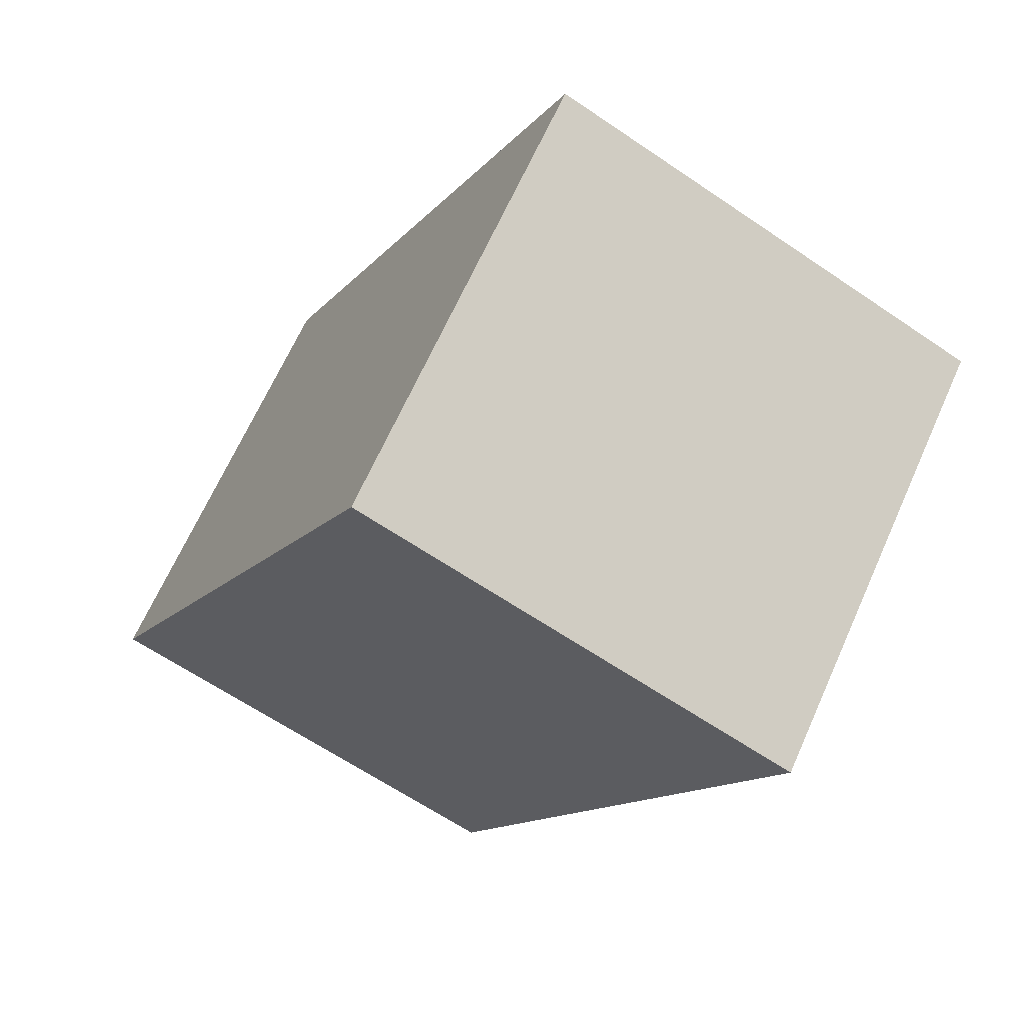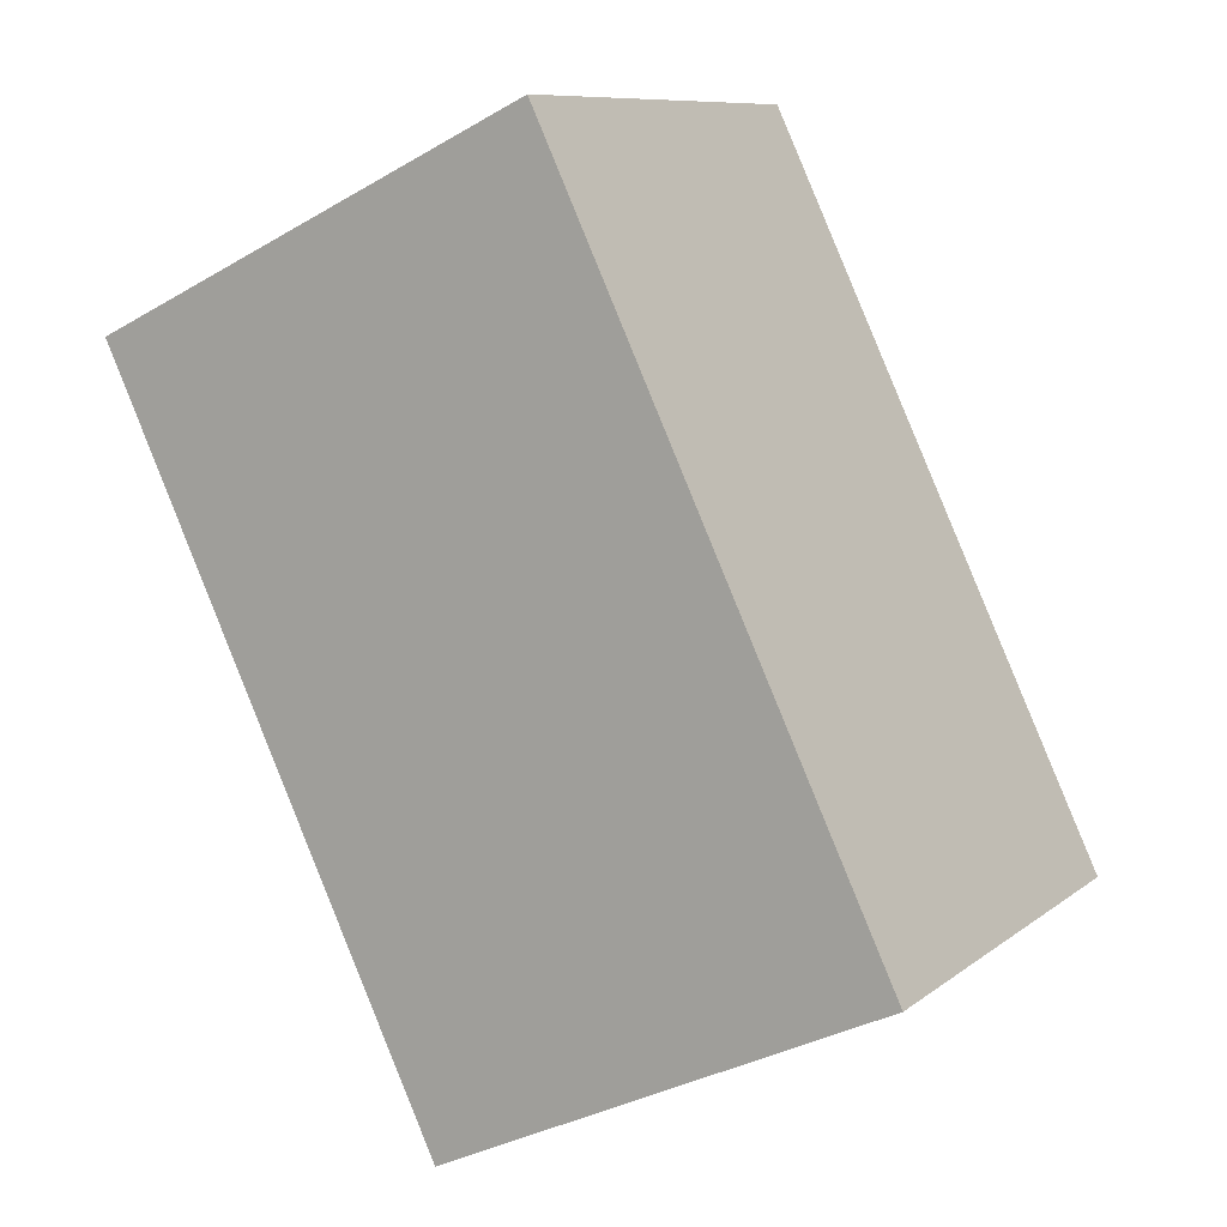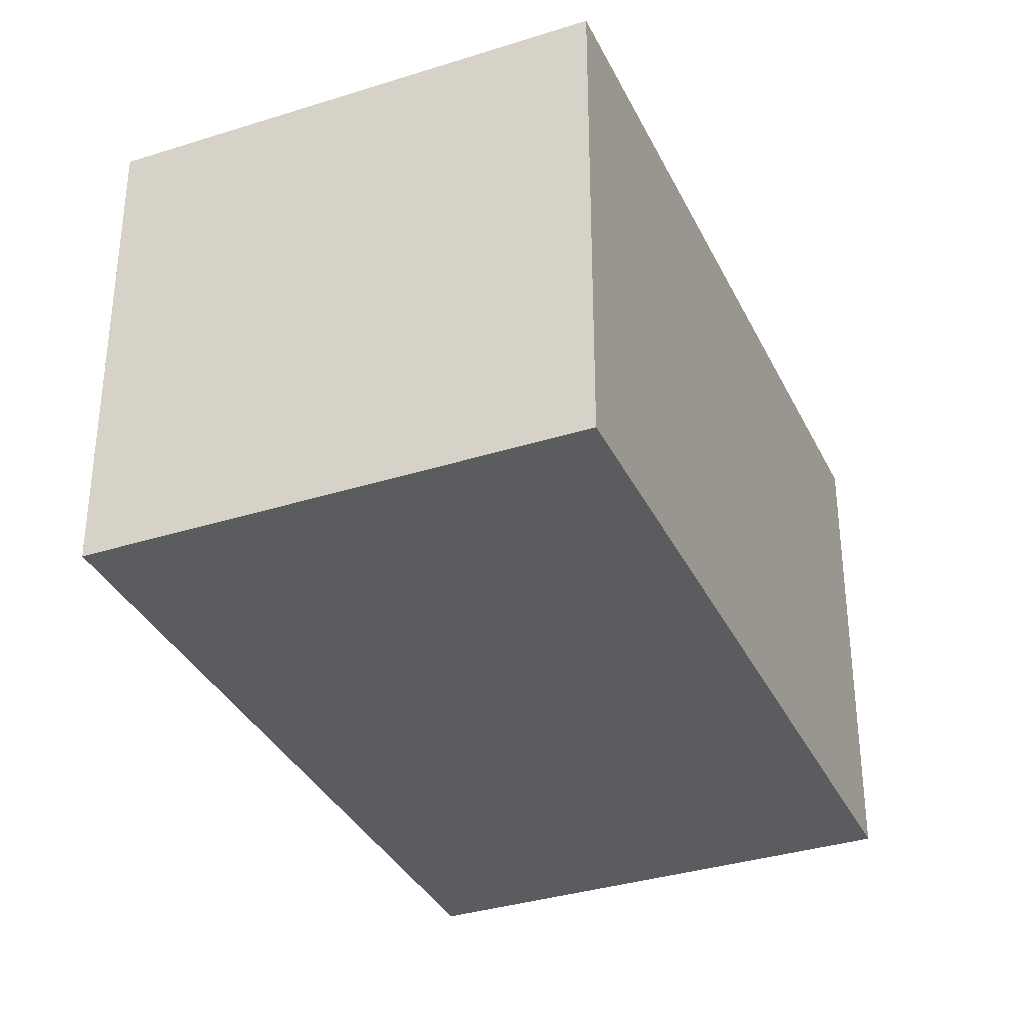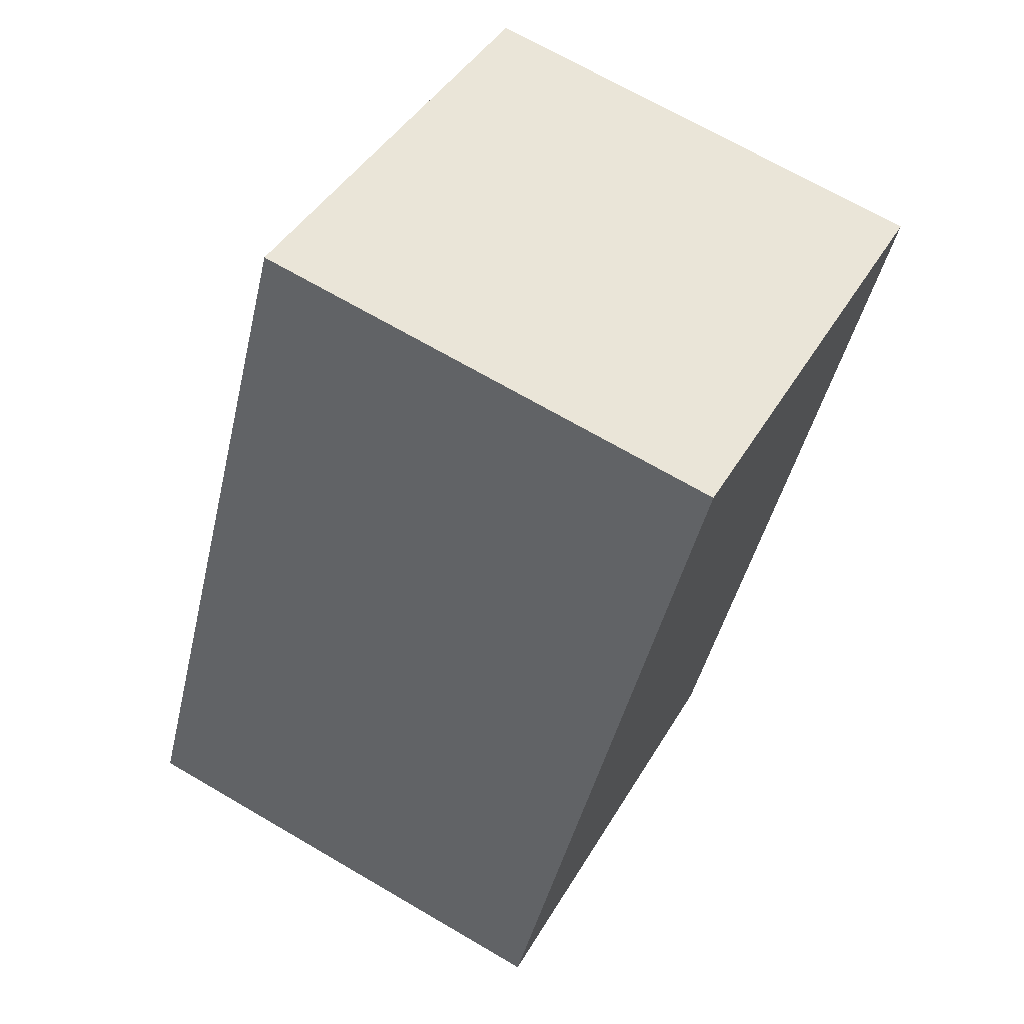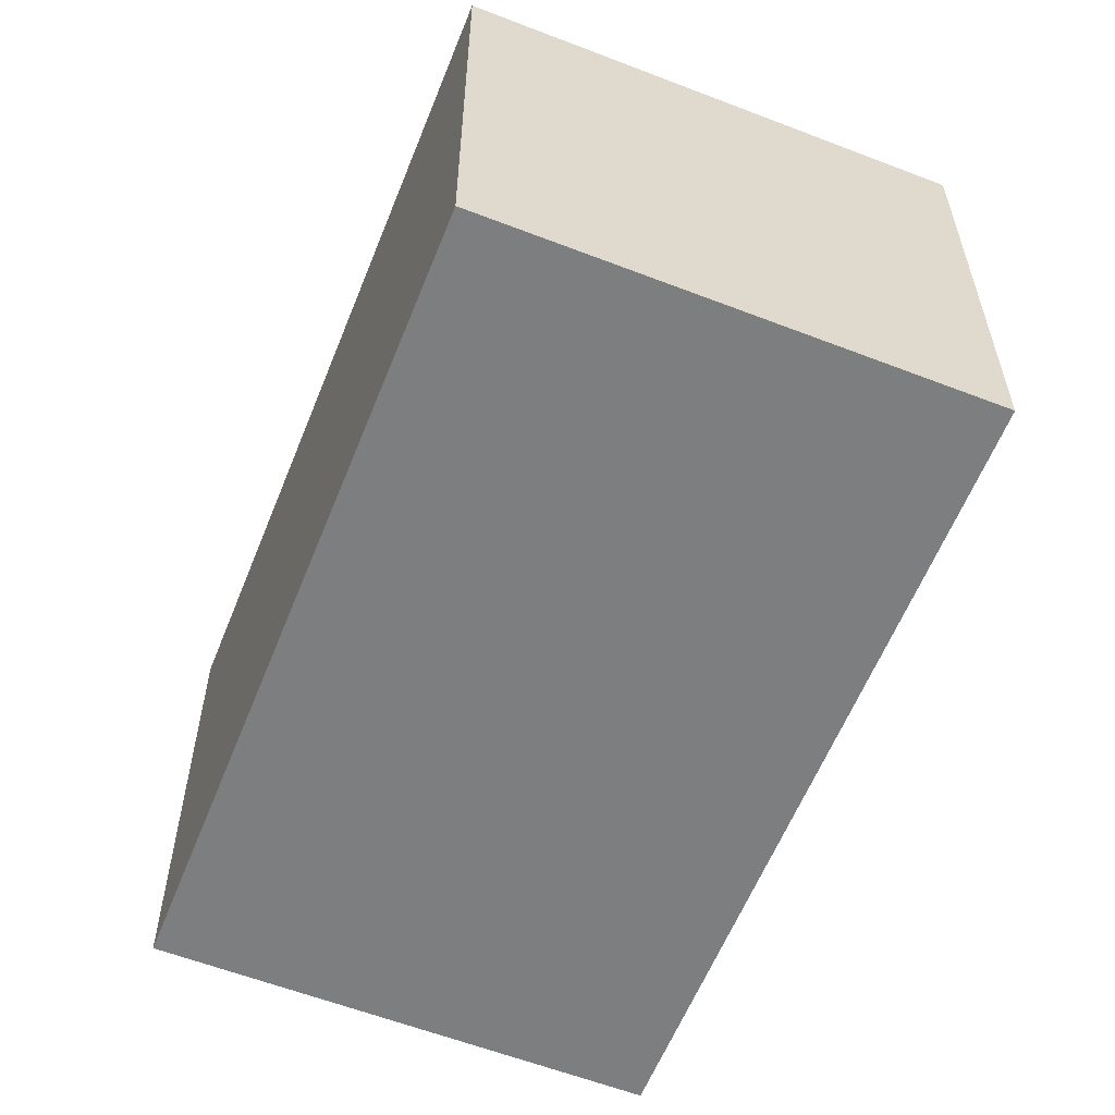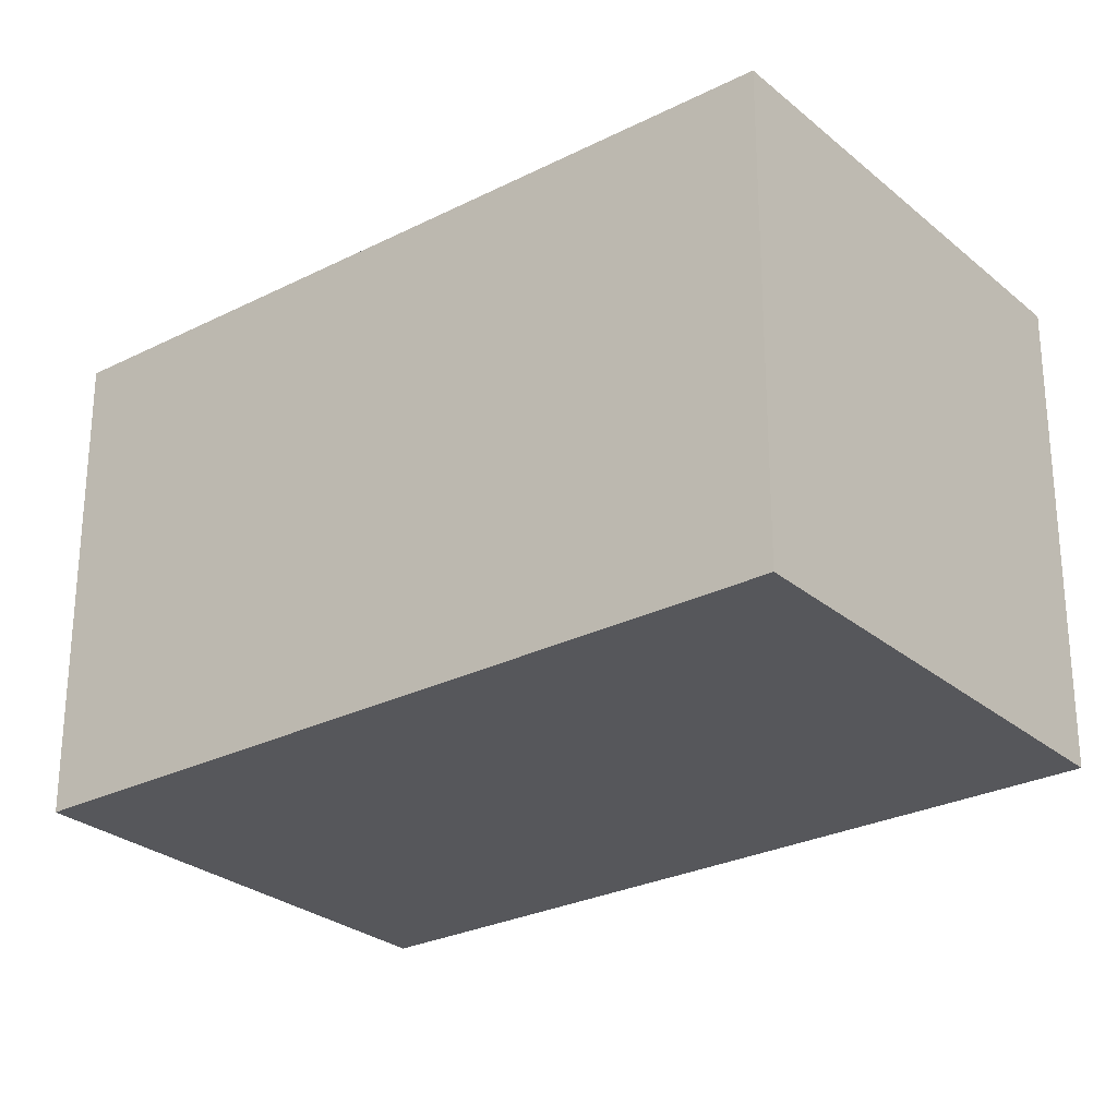
<metadata>
{"format":"obj","ext":"obj","renderer":"f3d","projection":"perspective","resolution":1024,"background":"white","views":[{"elev":66.7,"azim":24.1,"up":"+Z"},{"elev":9.4,"azim":-151.3,"up":"+Z"},{"elev":-34.8,"azim":-131.6,"up":"+Y"},{"elev":69.3,"azim":-59.7,"up":"+Z"},{"elev":-59.3,"azim":-176.3,"up":"+Y"},{"elev":-27.2,"azim":-26.6,"up":"+Y"}]}
</metadata>
<code>
v  0 2.321 1.421e-16
v  3.845 2.321 2.507
v  2.168 2.321 -1.029
v  1.678 2.321 3.535
v  3.845 -1.535e-16 2.507
v  2.168 6.301e-17 -1.029
v  0 0 0
v  1.678 -2.165e-16 3.535
g defaultobject
f 1 2 3
f 2 1 4
f 5 3 2
f 3 5 6
f 6 1 3
f 1 6 7
f 7 4 1
f 4 7 8
f 8 2 4
f 2 8 5
f 5 7 6
f 7 5 8

</code>
